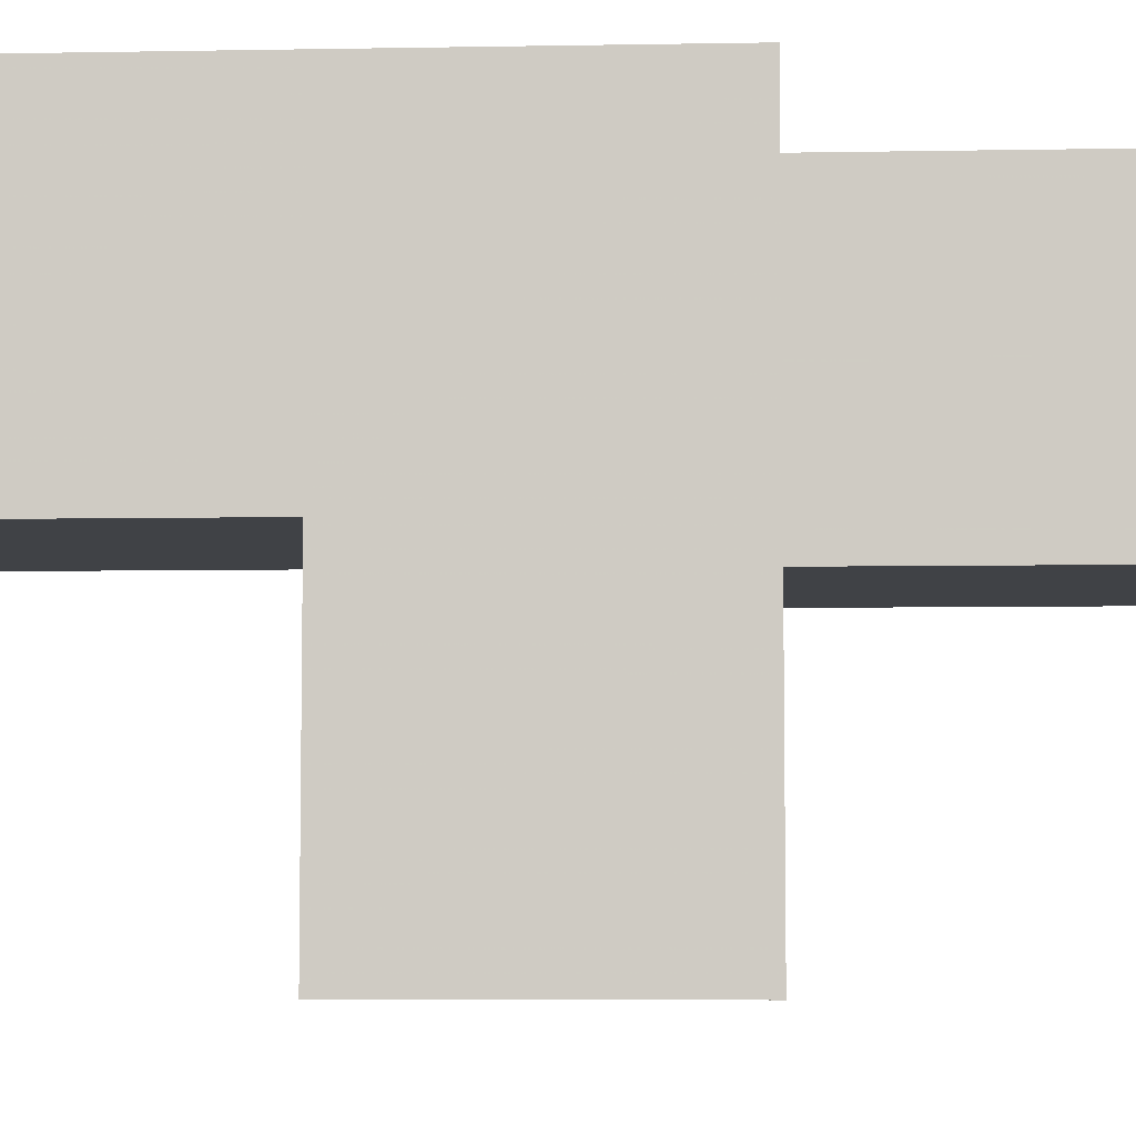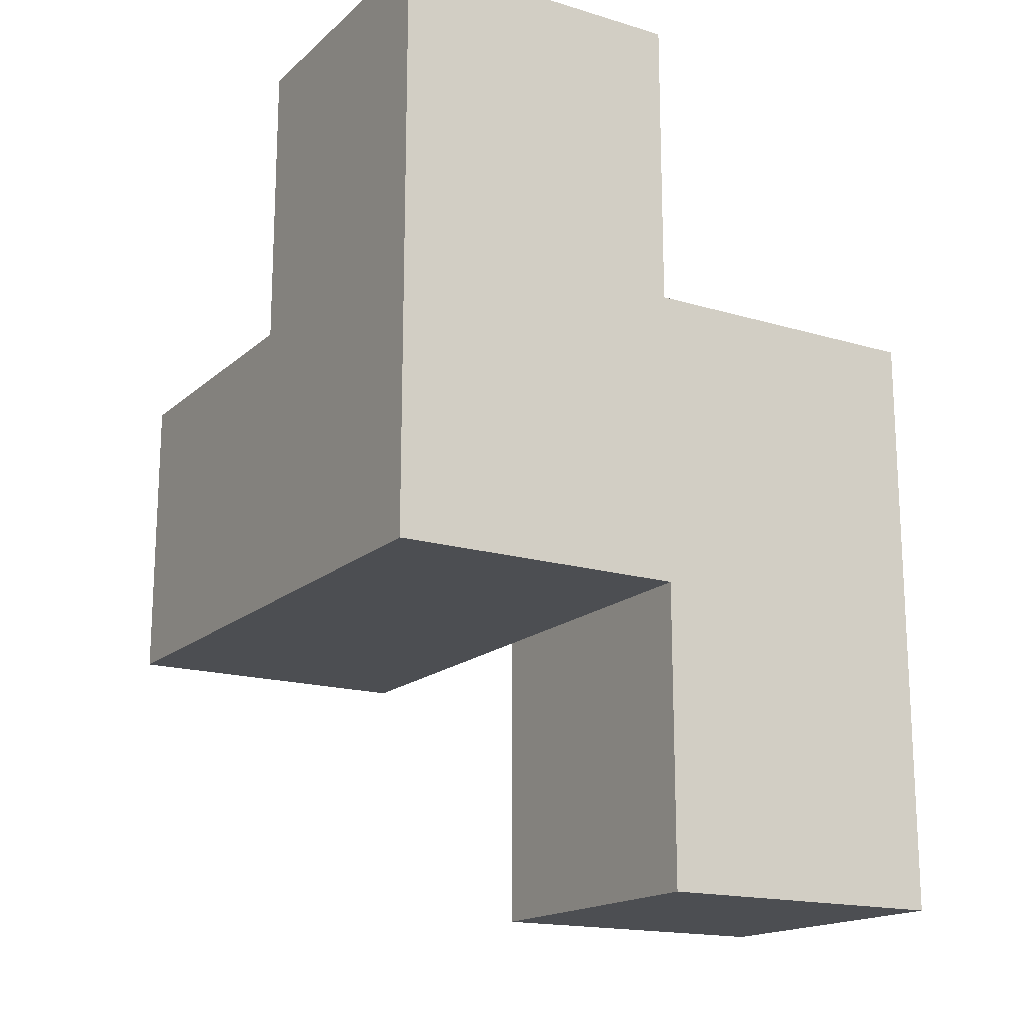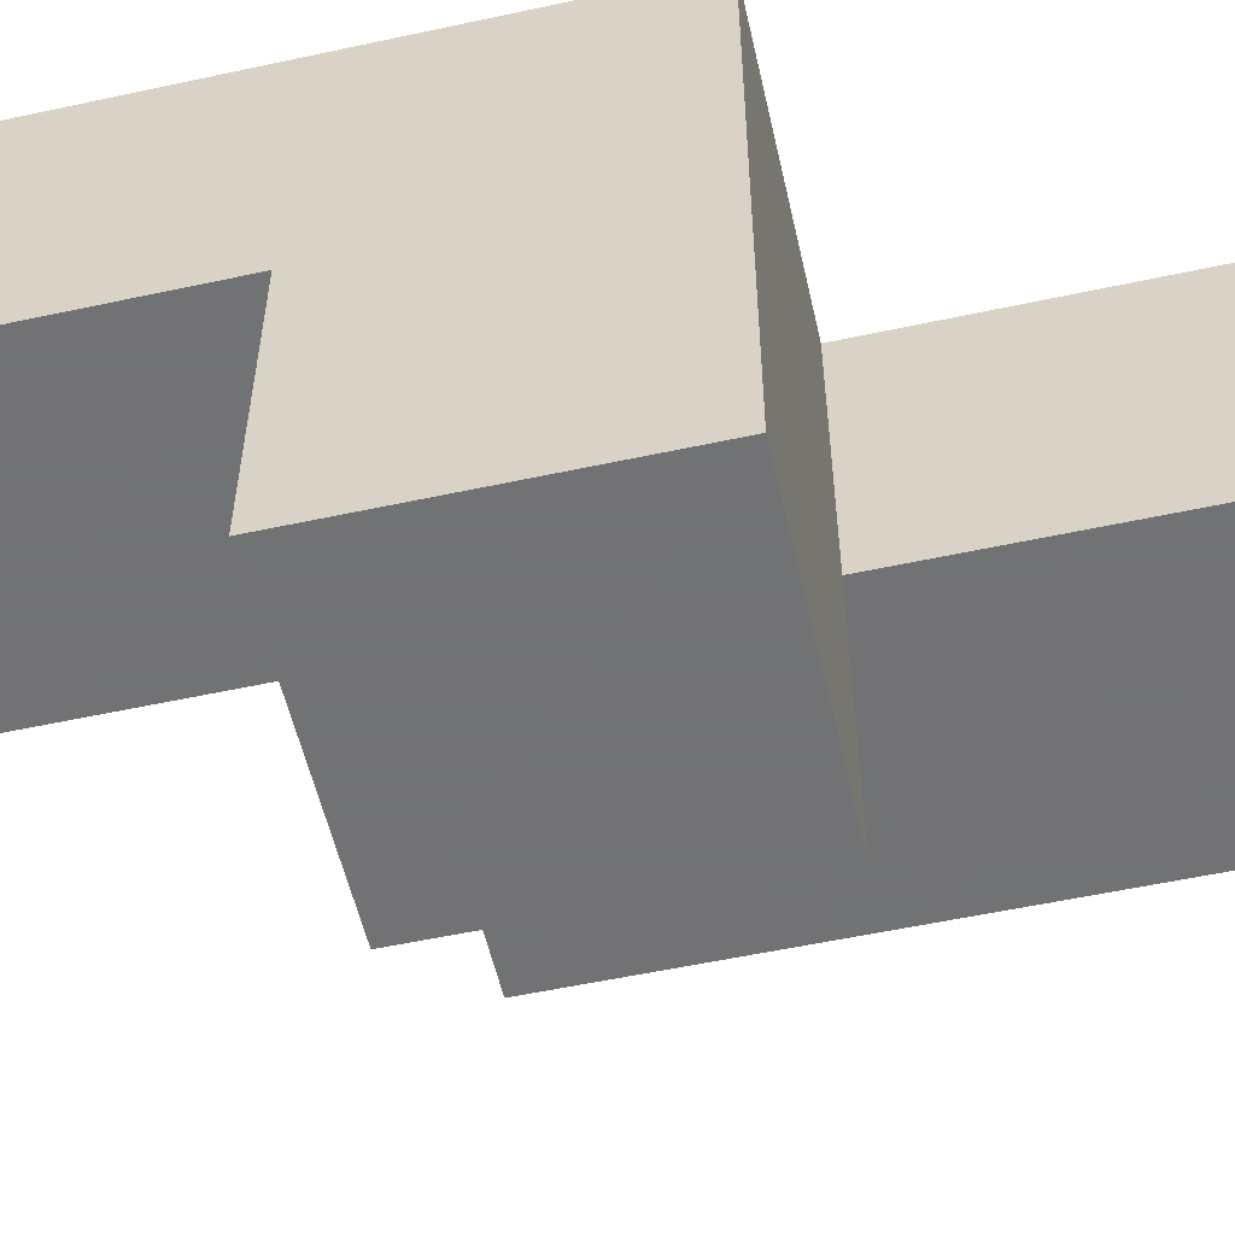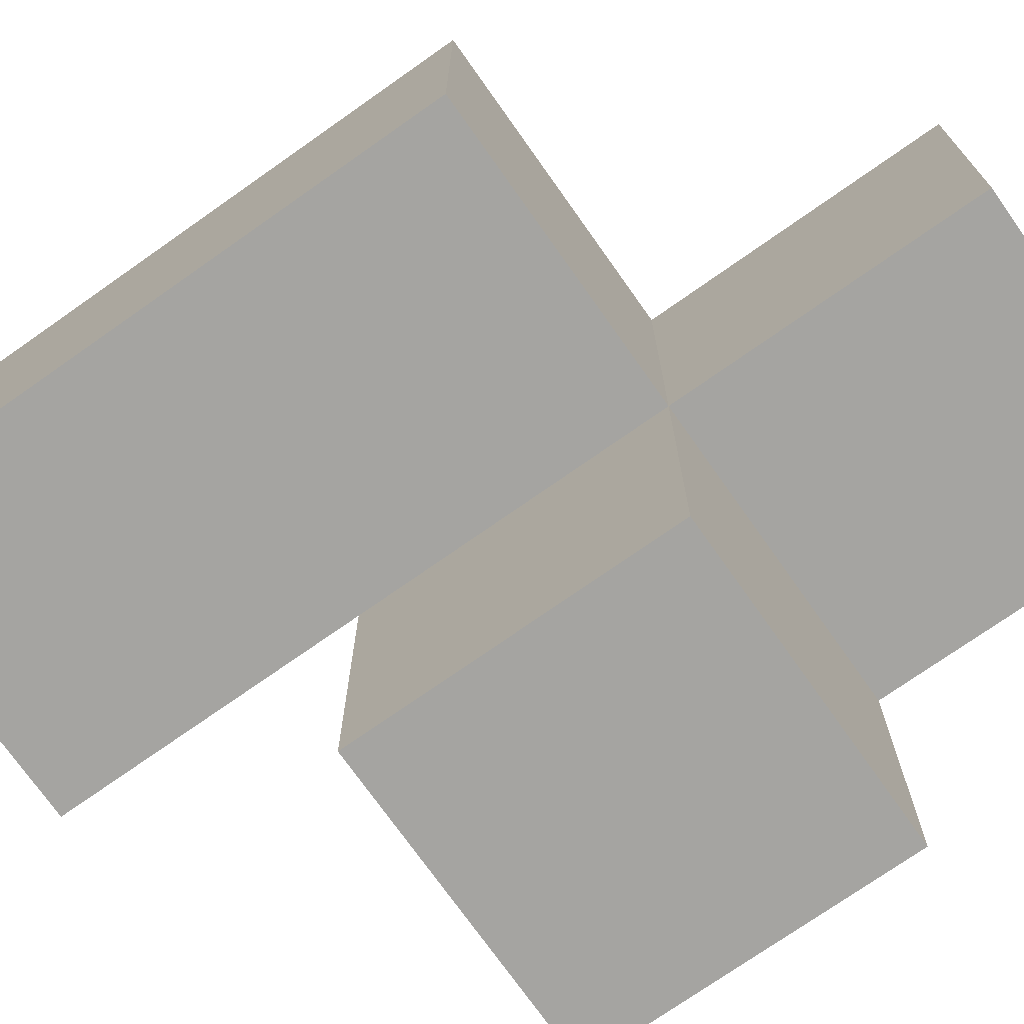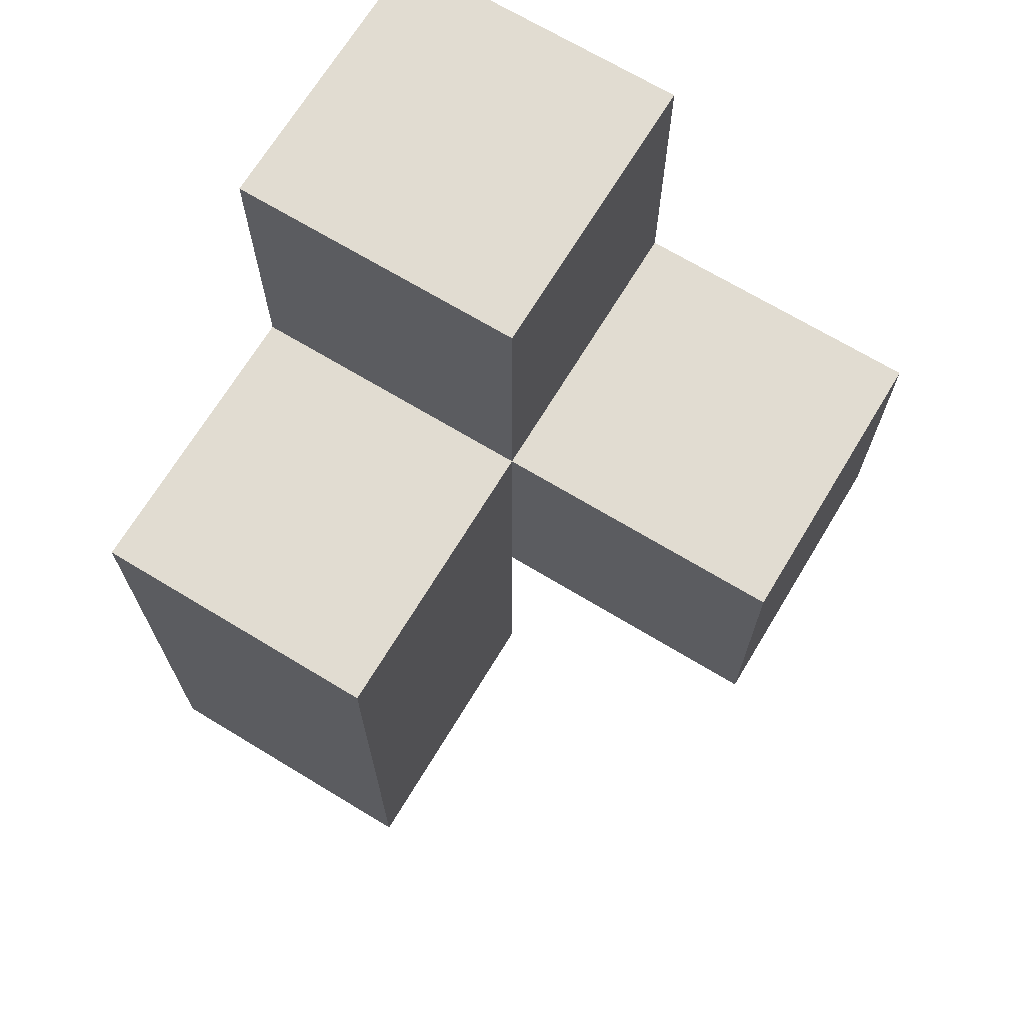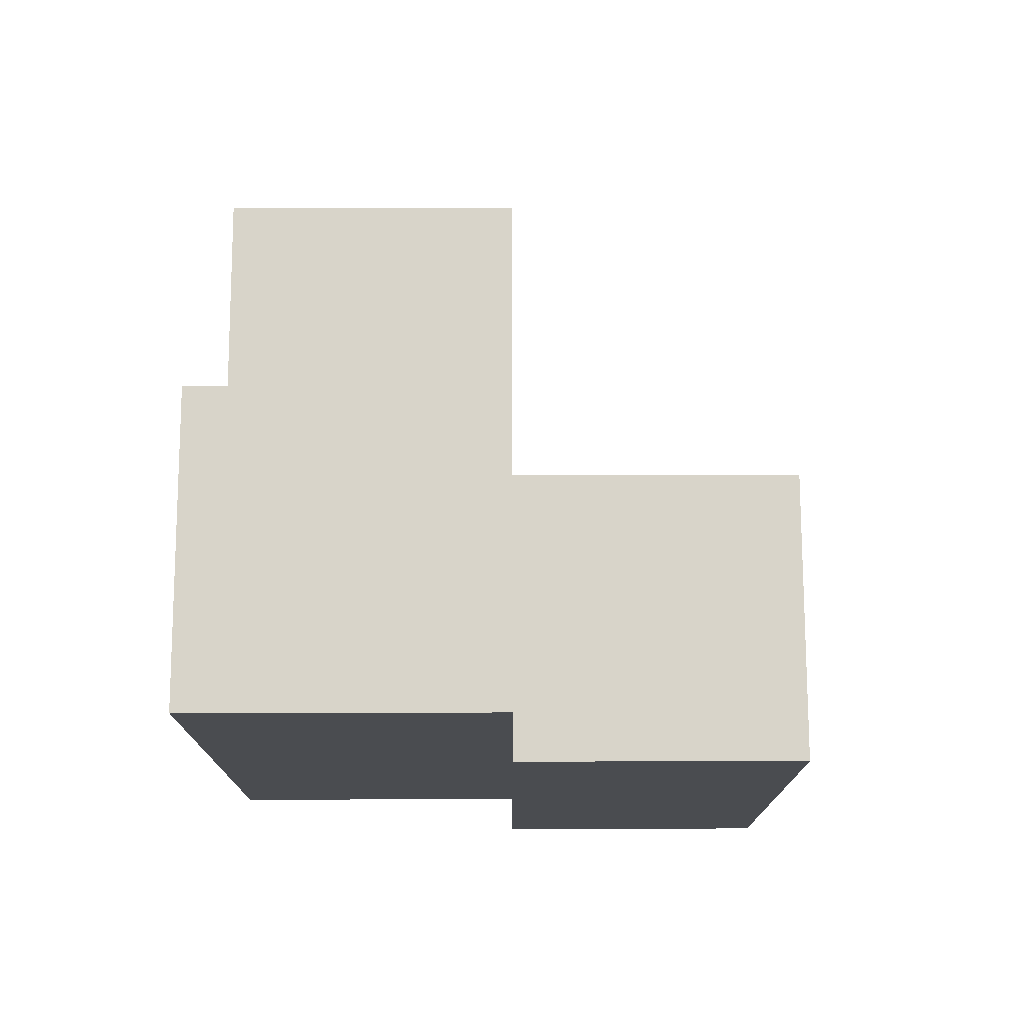
<metadata>
{"format":"obj","ext":"obj","renderer":"f3d","projection":"perspective","resolution":1024,"background":"white","views":[{"elev":-6.3,"azim":93.1,"up":"+Y"},{"elev":-17.0,"azim":148.9,"up":"+Z"},{"elev":-55.6,"azim":102.8,"up":"+Y"},{"elev":-73.4,"azim":-54.8,"up":"+Y"},{"elev":69.3,"azim":-58.8,"up":"+Z"},{"elev":75.2,"azim":179.9,"up":"+Z"}]}
</metadata>
<code>
v 1.991 0.0125 1.995
v 0.01083 1.002 0.015
v 1.991 1.992 1.995
v 1.991 1.002 2.985
v 1.001 1.992 1.995
v 0.01083 1.992 1.005
v 1.001 0.0125 1.005
v 1.001 1.002 0.015
v 1.001 1.002 2.985
v 1.991 0.0125 1.005
v 1.991 1.002 1.995
v 1.991 1.992 1.005
v 0.01083 1.002 1.995
v 1.001 1.992 1.005
v 0.01083 1.992 0.015
v 1.001 1.002 1.995
v 0.01083 1.002 1.005
v 1.991 1.992 2.985
v 1.991 1.002 1.005
v 1.001 1.992 0.015
v 1.001 1.992 2.985
v 0.01083 1.992 1.995
v 1.001 0.0125 1.995
v 1.001 1.002 1.005
f 19 24 12
f 14 12 24
f 12 14 3
f 5 3 14
f 19 12 11
f 3 11 12
f 9 4 21
f 18 21 4
f 16 11 9
f 4 9 11
f 3 5 18
f 21 18 5
f 5 16 21
f 9 21 16
f 11 3 4
f 18 4 3
f 13 16 22
f 5 22 16
f 17 24 13
f 16 13 24
f 14 6 5
f 22 5 6
f 6 17 22
f 13 22 17
f 10 7 19
f 24 19 7
f 23 1 16
f 11 16 1
f 7 10 23
f 1 23 10
f 24 7 16
f 23 16 7
f 10 19 1
f 11 1 19
f 8 2 20
f 15 20 2
f 2 8 17
f 24 17 8
f 20 15 14
f 6 14 15
f 15 2 6
f 17 6 2
f 8 20 24
f 14 24 20

</code>
